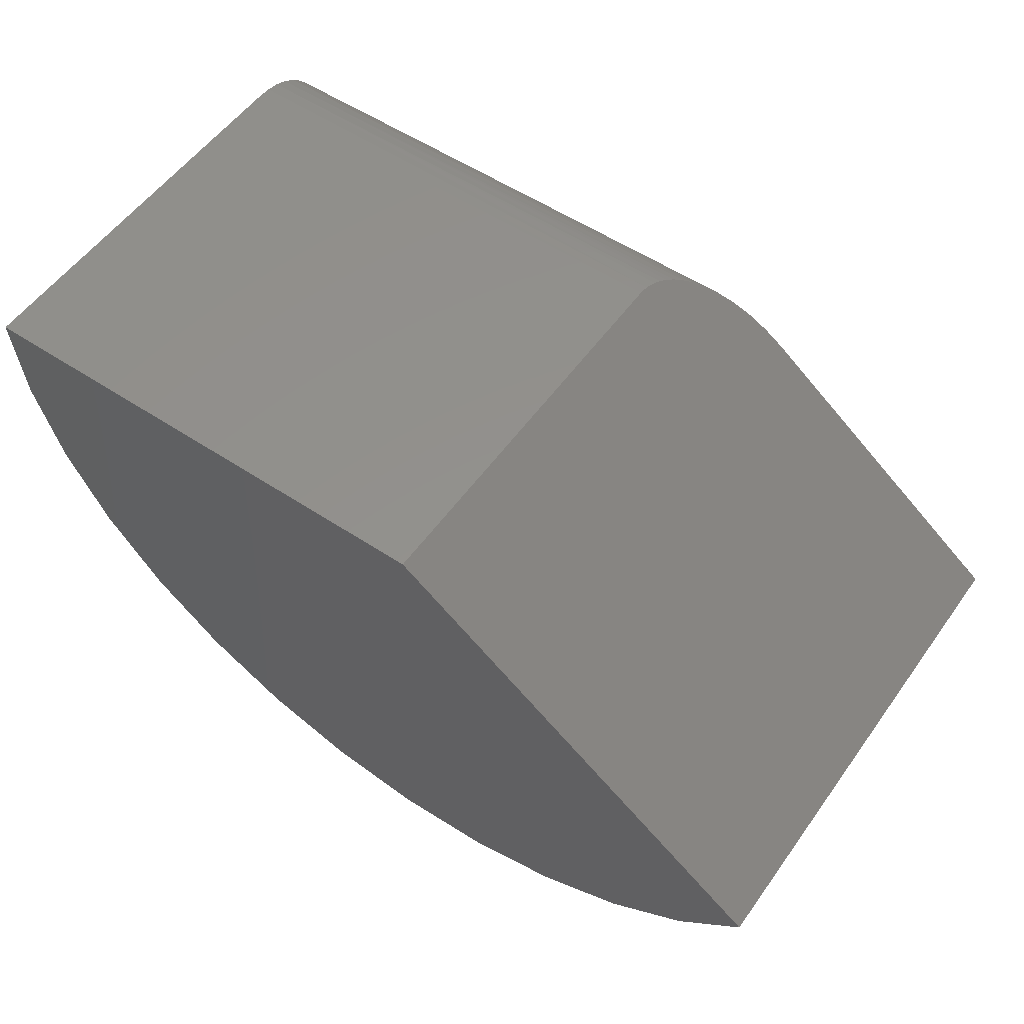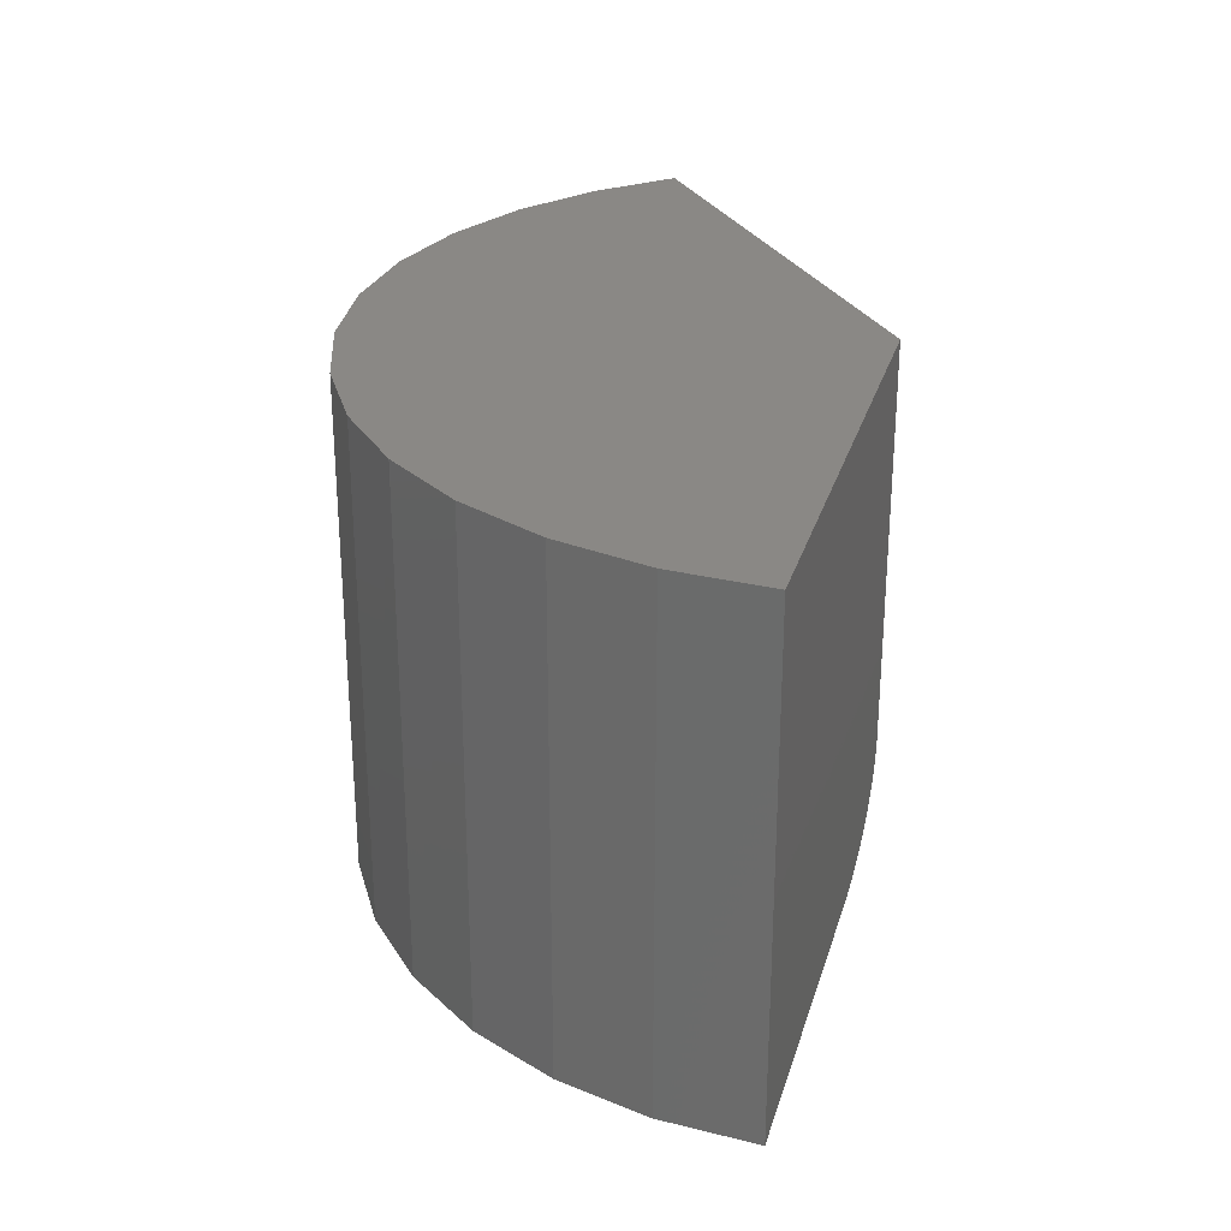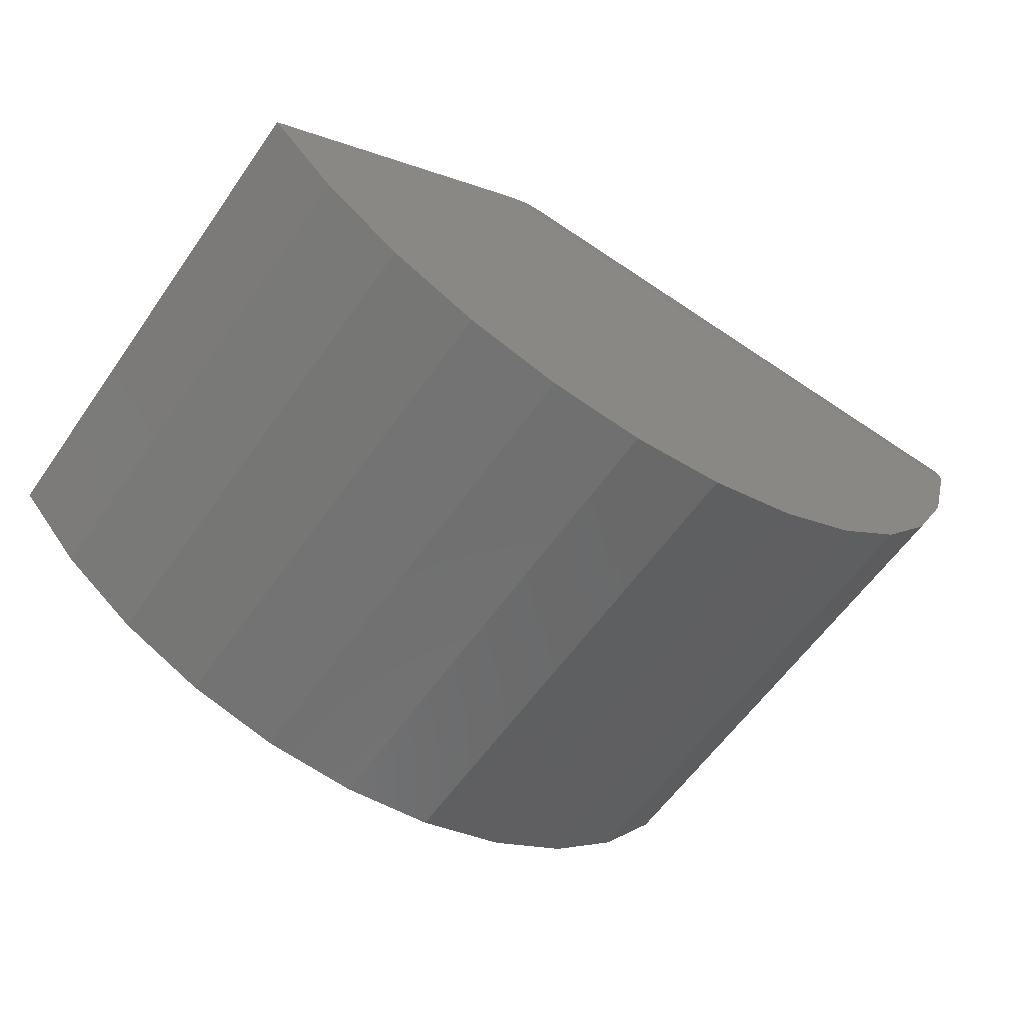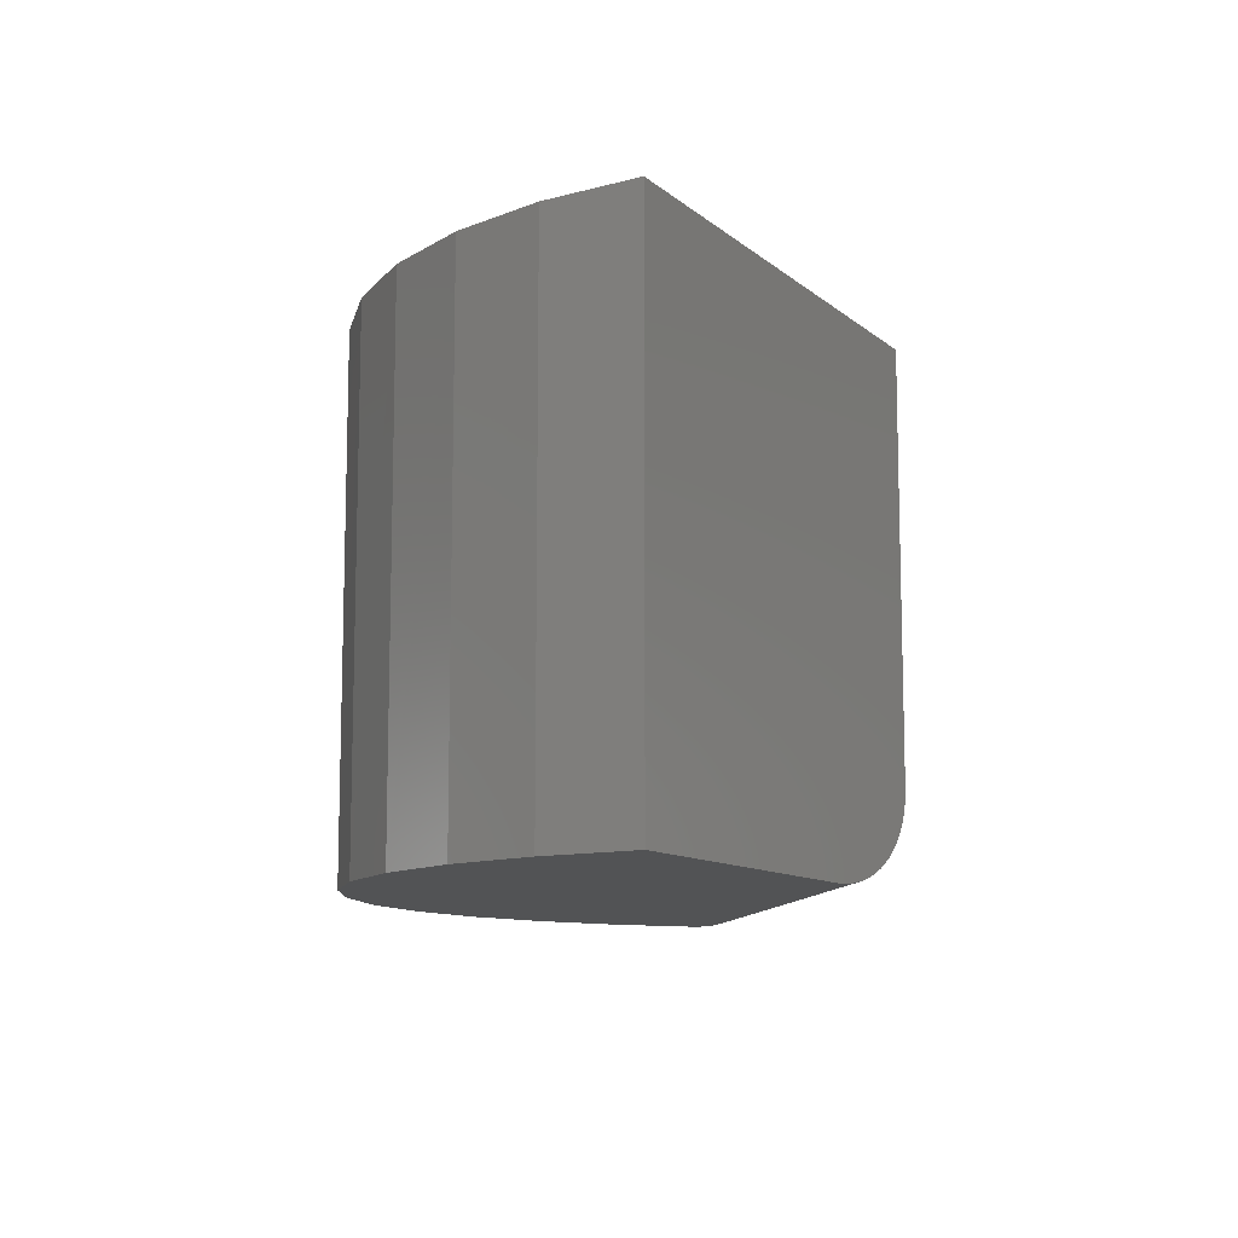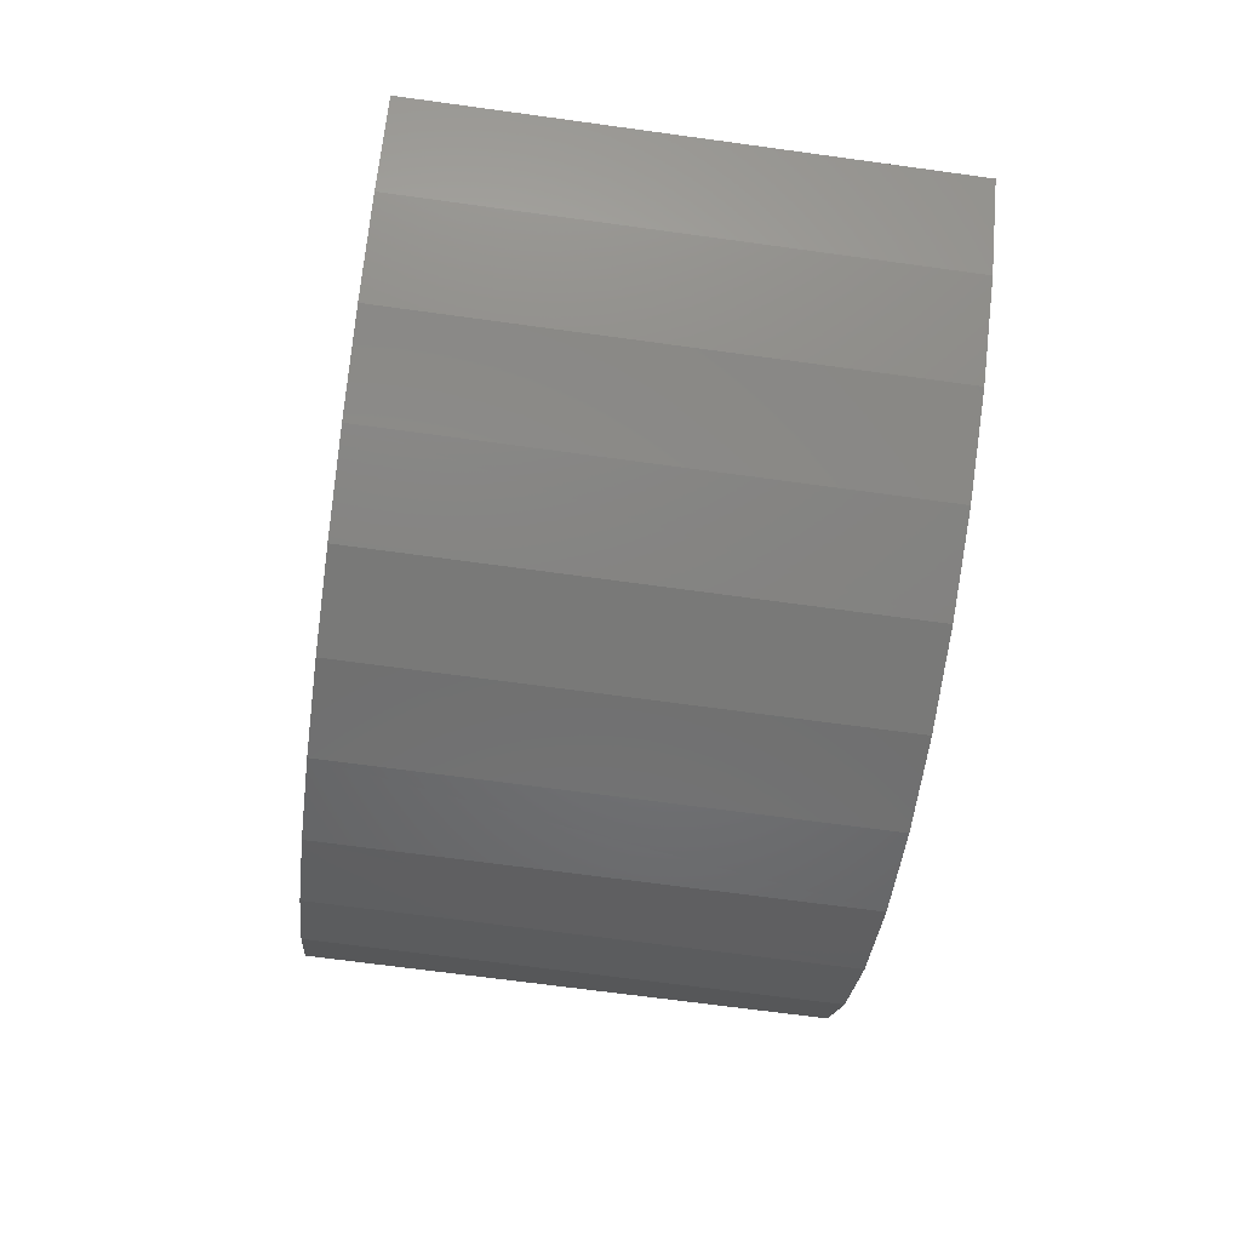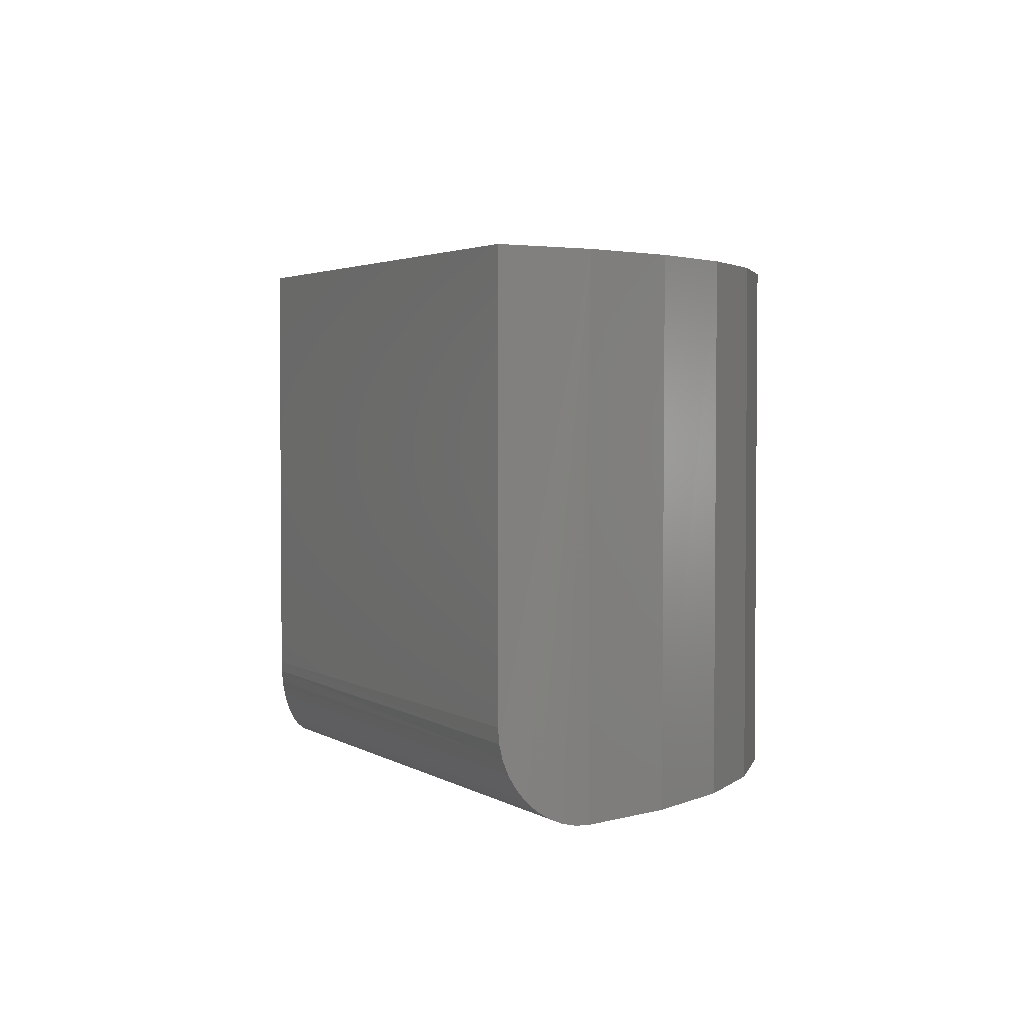
<metadata>
{"format":"stl","ext":"stl","renderer":"f3d","projection":"perspective","resolution":1024,"background":"white","views":[{"elev":55.0,"azim":35.0,"up":"+Y"},{"elev":27.8,"azim":67.8,"up":"+Z"},{"elev":-60.1,"azim":145.1,"up":"+Y"},{"elev":-10.6,"azim":80.8,"up":"+Z"},{"elev":-68.8,"azim":82.2,"up":"+Y"},{"elev":2.9,"azim":-117.8,"up":"+Z"}]}
</metadata>
<code>
# stl→obj: 52 verts, 100 faces
v 0.5589 -0.1406 -0.375
v 0.5282 -0.1172 -0.373
v 0.9707 -0.4557 -0.375
v 0.375 4.944e-17 -0.2344
v 0.375 8.327e-17 0.375
v 0.9707 -0.4557 0.375
v 0.498 -0.09405 -0.3671
v 0.4734 -0.0753 -0.3589
v 0.4497 -0.05711 -0.3475
v 0.4272 -0.03996 -0.3326
v 0.4155 -0.03097 -0.3224
v 0.4045 -0.0226 -0.3108
v 0.3948 -0.01511 -0.2978
v 0.3885 -0.01033 -0.2873
v 0.3832 -0.006264 -0.2759
v 0.3798 -0.003675 -0.2663
v 0.376 -0.0007517 -0.2492
v -0.375 7.806e-18 -0.2344
v -0.375 4.163e-17 0.375
v -0.375 -0.00165 -0.2558
v -0.3613 -0.1427 0.375
v -0.375 -0.006551 -0.2768
v -0.3749 -0.01489 -0.2974
v -0.3745 -0.02636 -0.3163
v -0.3739 -0.04069 -0.3333
v -0.3728 -0.05749 -0.3478
v -0.3711 -0.07642 -0.3595
v -0.3687 -0.0969 -0.368
v -0.3656 -0.1185 -0.3733
v -0.3617 -0.1406 -0.375
v -0.3214 -0.2784 -0.375
v -0.3207 -0.2802 0.375
v 0.873 -0.5608 -0.375
v 0.8731 -0.5607 0.375
v 0.7571 -0.6454 -0.375
v 0.7574 -0.6452 0.375
v 0.6271 -0.7064 -0.375
v 0.6276 -0.7062 0.375
v 0.4879 -0.7414 -0.375
v 0.4886 -0.7413 0.375
v 0.3446 -0.7494 -0.375
v 0.3455 -0.7494 0.375
v 0.2024 -0.7299 -0.375
v 0.2035 -0.7301 0.375
v 0.06655 -0.6836 -0.375
v 0.06768 -0.6841 0.375
v -0.05803 -0.6124 -0.375
v -0.05688 -0.6132 0.375
v -0.1668 -0.5187 -0.375
v -0.1657 -0.5198 0.375
v -0.2556 -0.406 -0.375
v -0.2547 -0.4074 0.375
f 1 2 3
f 4 5 6
f 4 6 3
f 4 3 2
f 4 2 7
f 4 7 8
f 4 8 9
f 4 9 10
f 4 10 11
f 4 11 12
f 4 12 13
f 4 13 14
f 4 14 15
f 4 15 16
f 4 16 17
f 18 19 4
f 4 19 5
f 18 20 19
f 21 19 20
f 21 20 22
f 21 22 23
f 21 23 24
f 21 24 25
f 21 25 26
f 21 26 27
f 21 27 28
f 21 28 29
f 21 29 30
f 21 30 31
f 21 31 32
f 3 6 33
f 33 6 34
f 33 34 35
f 35 34 36
f 35 36 37
f 37 36 38
f 37 38 39
f 39 38 40
f 39 40 41
f 41 40 42
f 41 42 43
f 43 42 44
f 43 44 45
f 45 44 46
f 45 46 47
f 47 46 48
f 47 48 49
f 49 48 50
f 49 50 51
f 51 50 52
f 51 52 31
f 31 52 32
f 51 31 3
f 3 31 30
f 3 30 1
f 41 43 39
f 39 43 45
f 39 45 37
f 37 45 47
f 37 47 35
f 35 47 49
f 35 49 33
f 33 49 51
f 33 51 3
f 18 4 20
f 20 4 17
f 20 17 22
f 22 17 16
f 22 16 15
f 22 15 23
f 23 15 14
f 23 14 13
f 23 13 24
f 24 13 12
f 24 12 11
f 24 11 25
f 25 11 10
f 25 10 26
f 26 10 9
f 26 9 27
f 27 9 8
f 27 8 28
f 28 8 7
f 28 7 29
f 29 7 2
f 29 2 30
f 30 2 1
f 5 19 6
f 6 19 21
f 6 21 52
f 52 21 32
f 6 52 34
f 34 52 50
f 34 50 36
f 36 50 48
f 36 48 38
f 38 48 46
f 38 46 40
f 40 46 44
f 40 44 42

</code>
